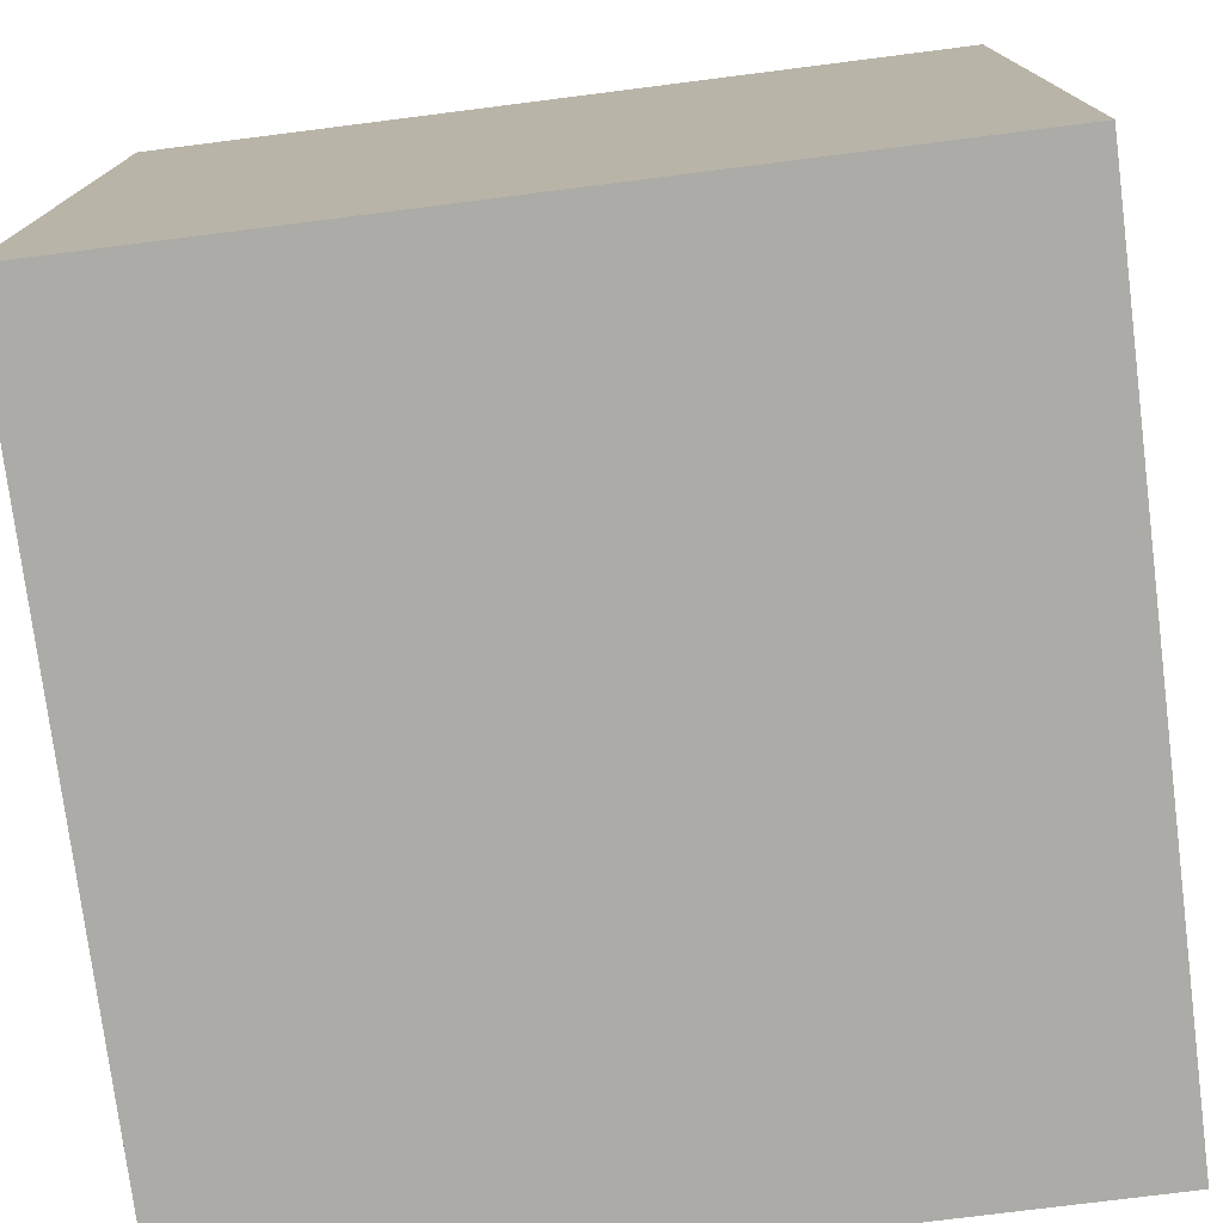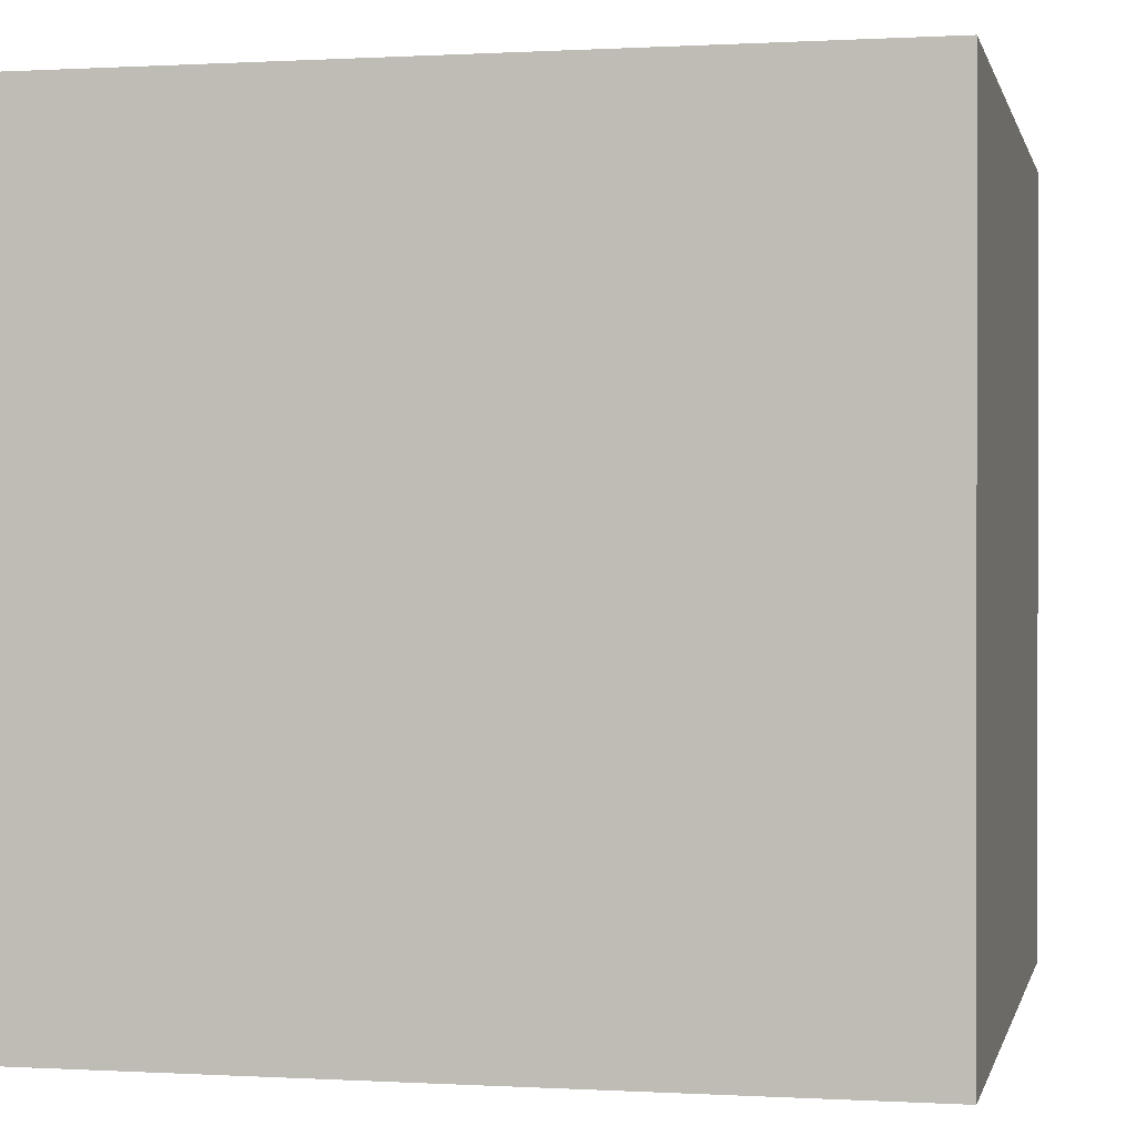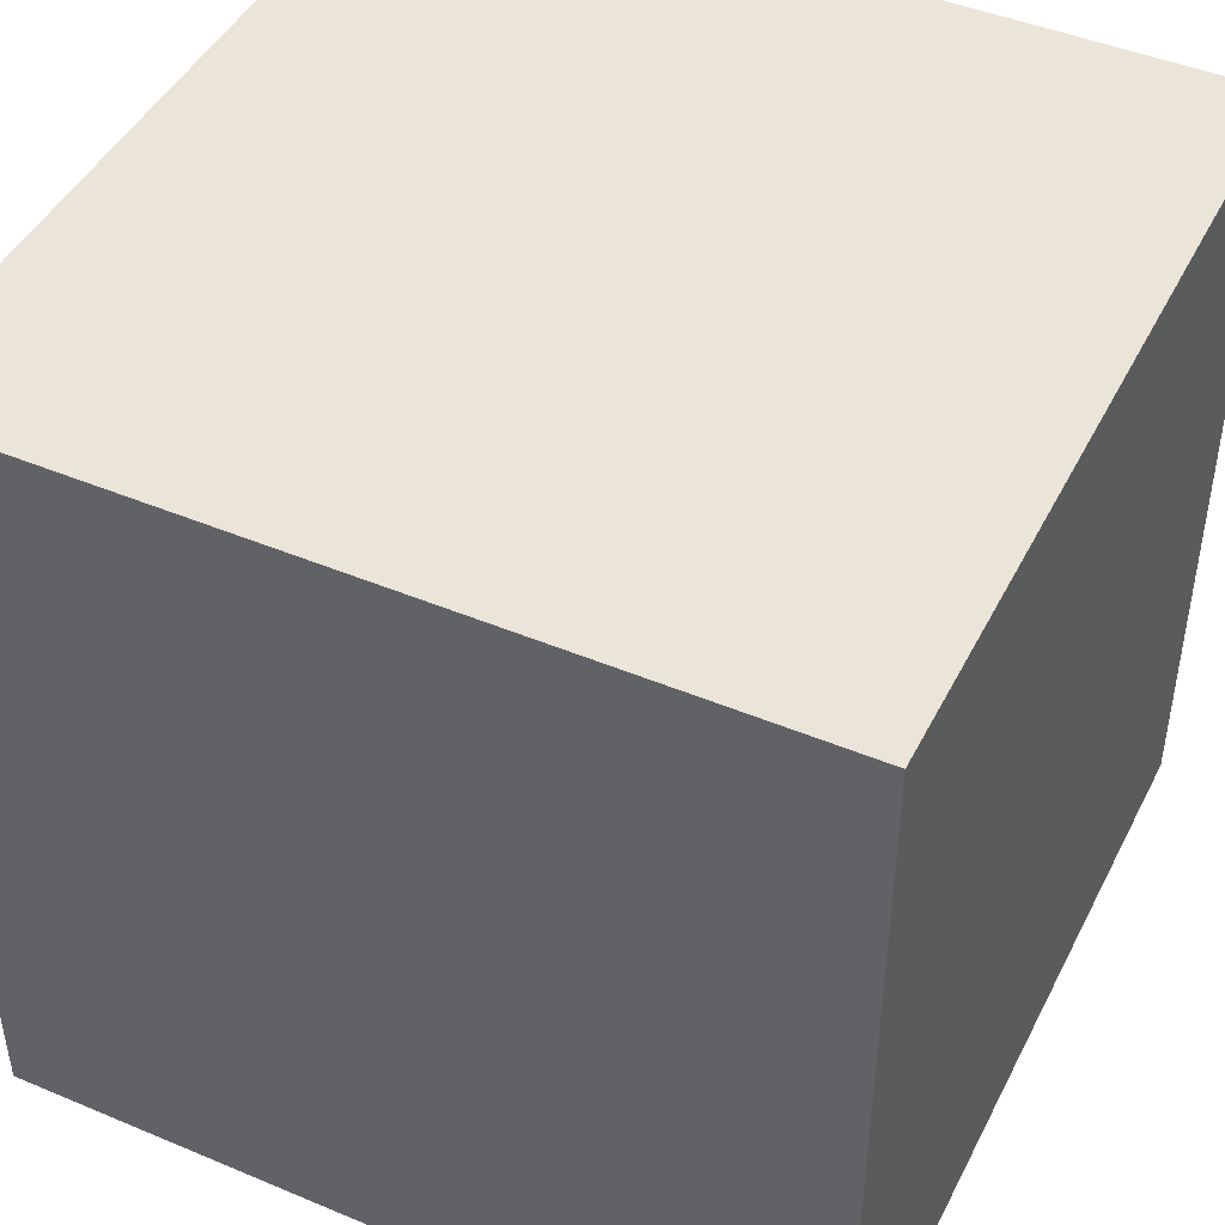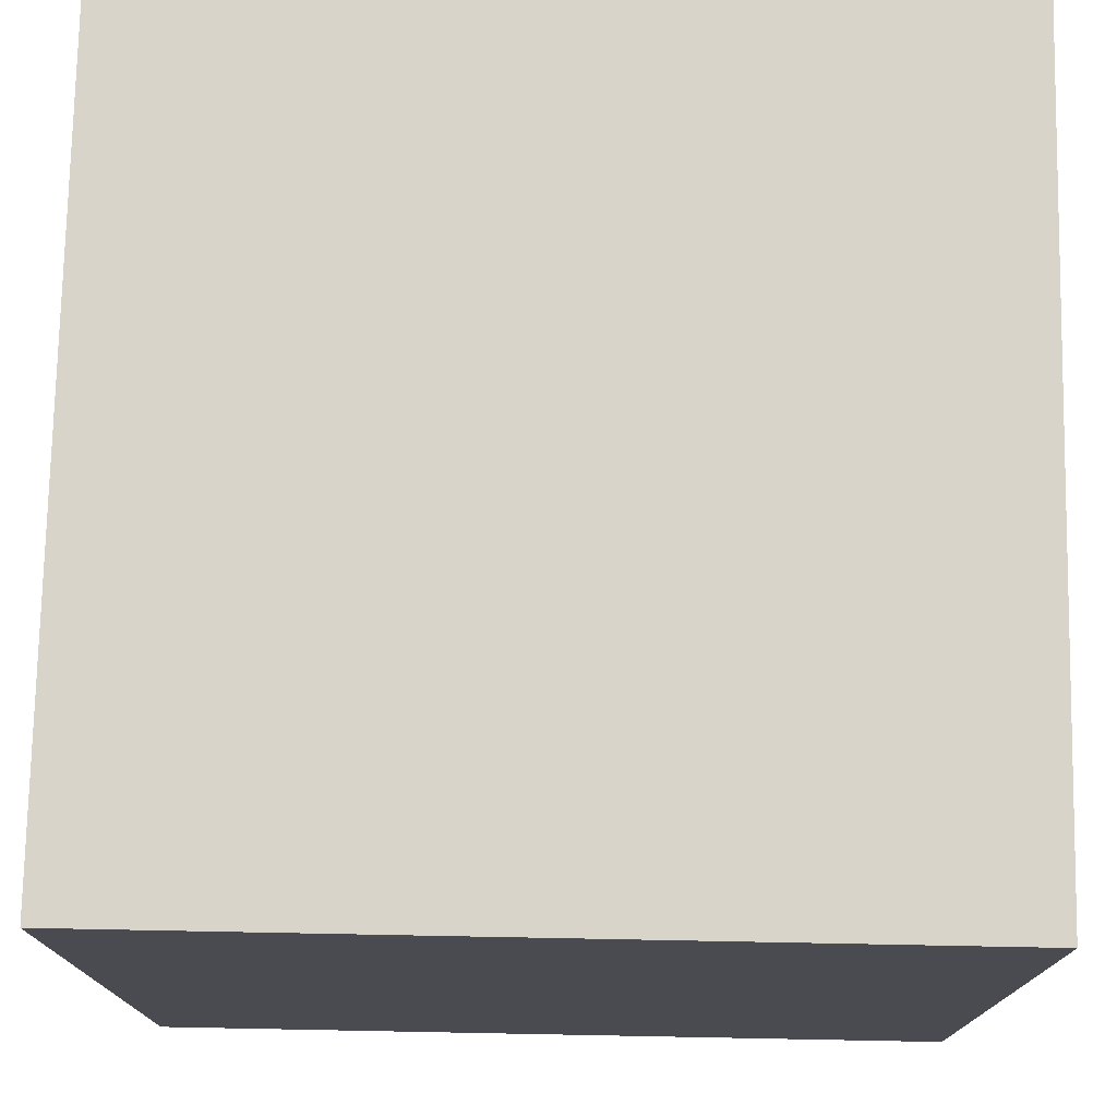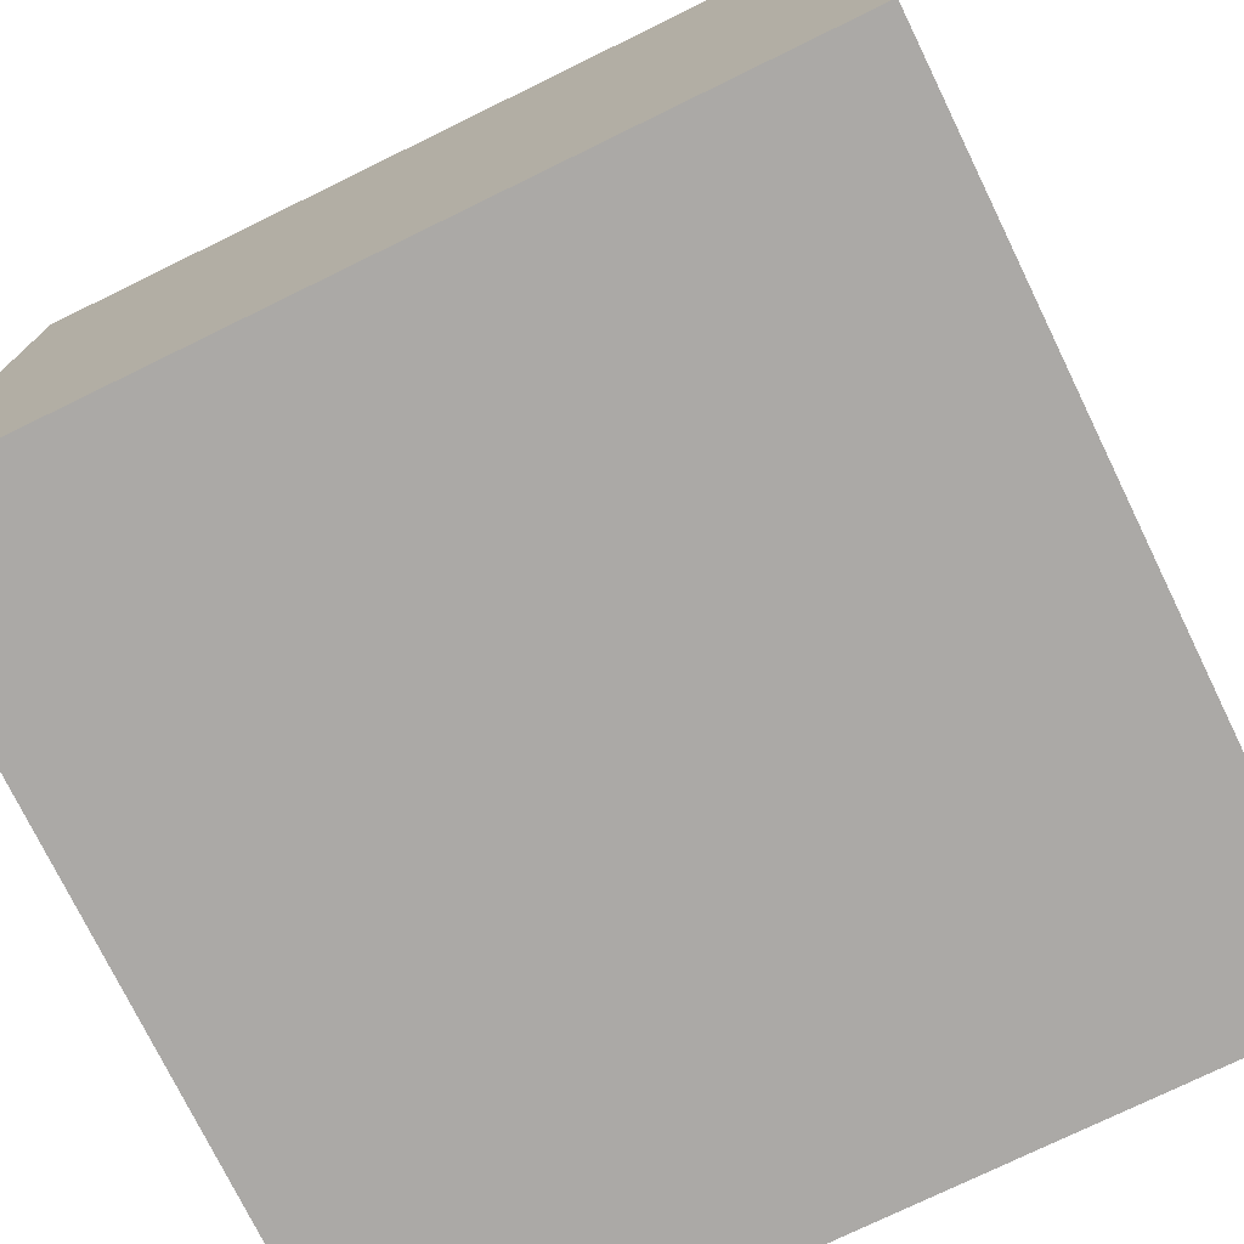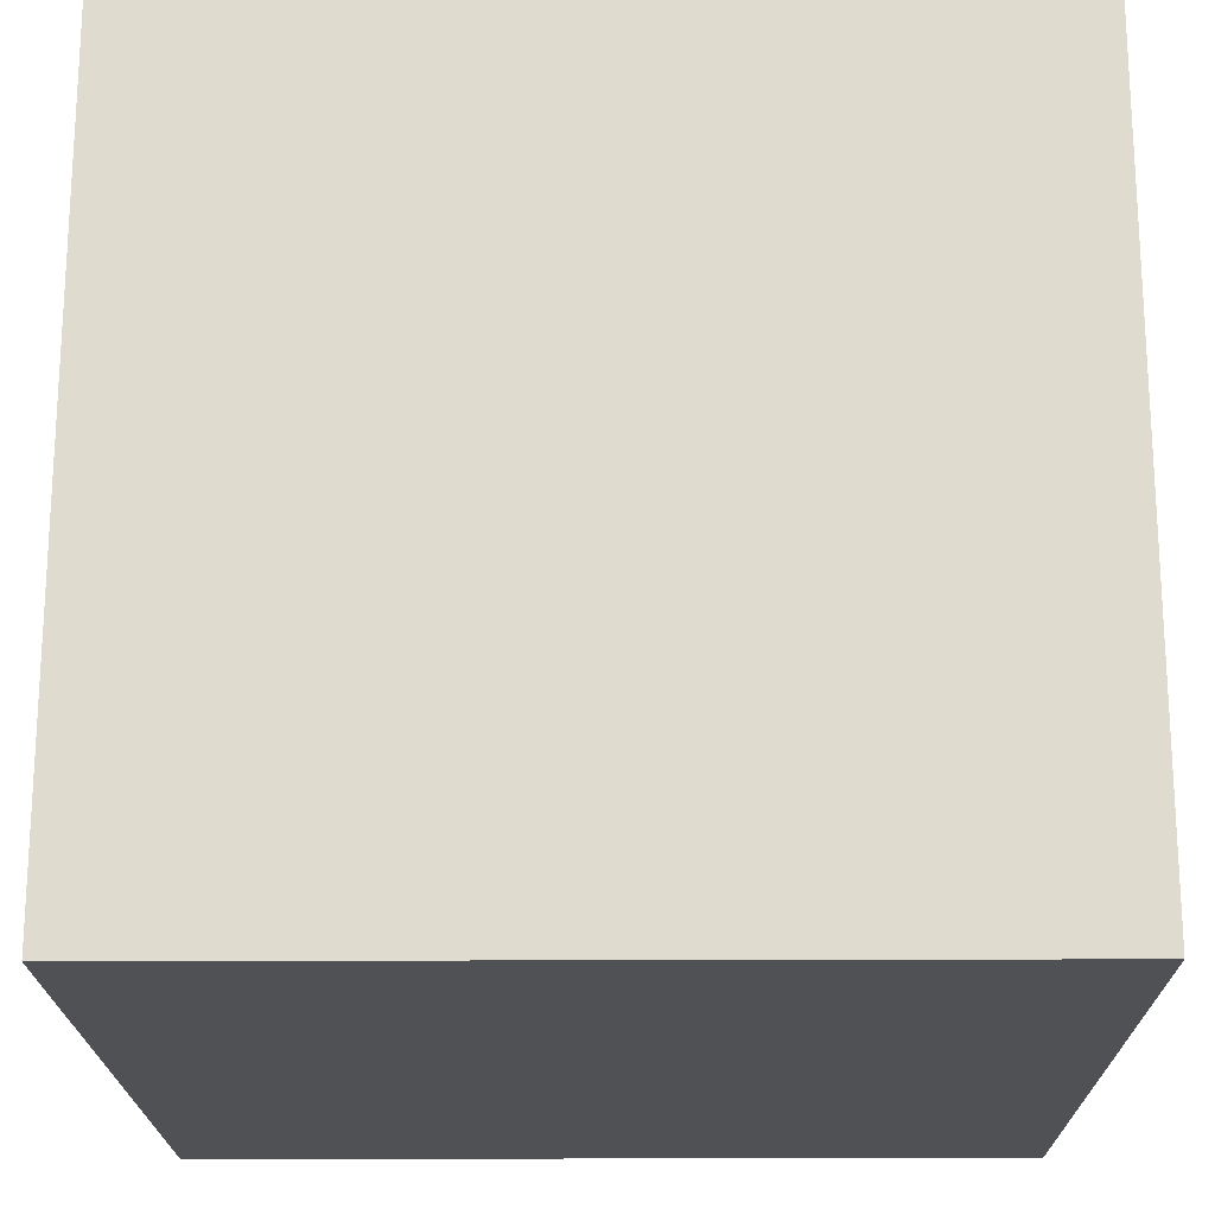
<metadata>
{"format":"obj","ext":"obj","renderer":"f3d","projection":"perspective","resolution":1024,"background":"white","views":[{"elev":-76.2,"azim":7.2,"up":"+Z"},{"elev":0.2,"azim":102.3,"up":"+Z"},{"elev":45.4,"azim":25.8,"up":"+Y"},{"elev":75.5,"azim":-88.9,"up":"+Z"},{"elev":-75.5,"azim":-64.0,"up":"+Z"},{"elev":-19.6,"azim":90.5,"up":"+Y"}]}
</metadata>
<code>
o Cube
v -1 -1 1
v -1 1 1
v -1 -1 -1
v -1 1 -1
v 1 -1 1
v 1 1 1
v 1 -1 -1
v 1 1 -1
f 2 3 1
f 4 7 3
f 8 5 7
f 6 1 5
f 7 1 3
f 4 6 8
f 2 4 3
f 4 8 7
f 8 6 5
f 6 2 1
f 7 5 1
f 4 2 6

</code>
